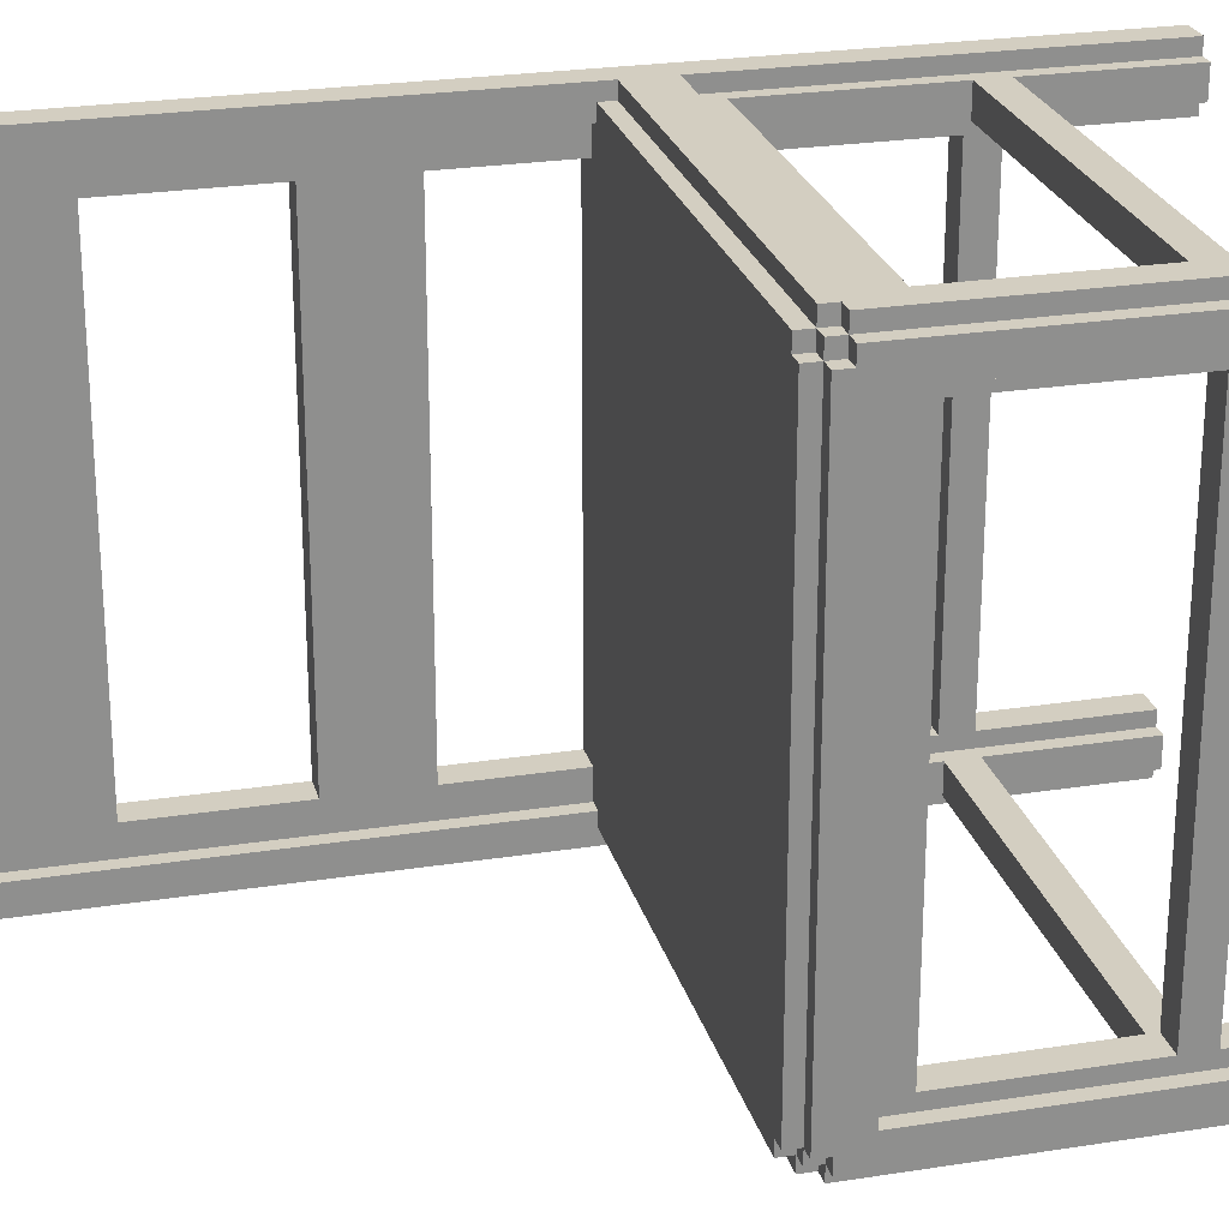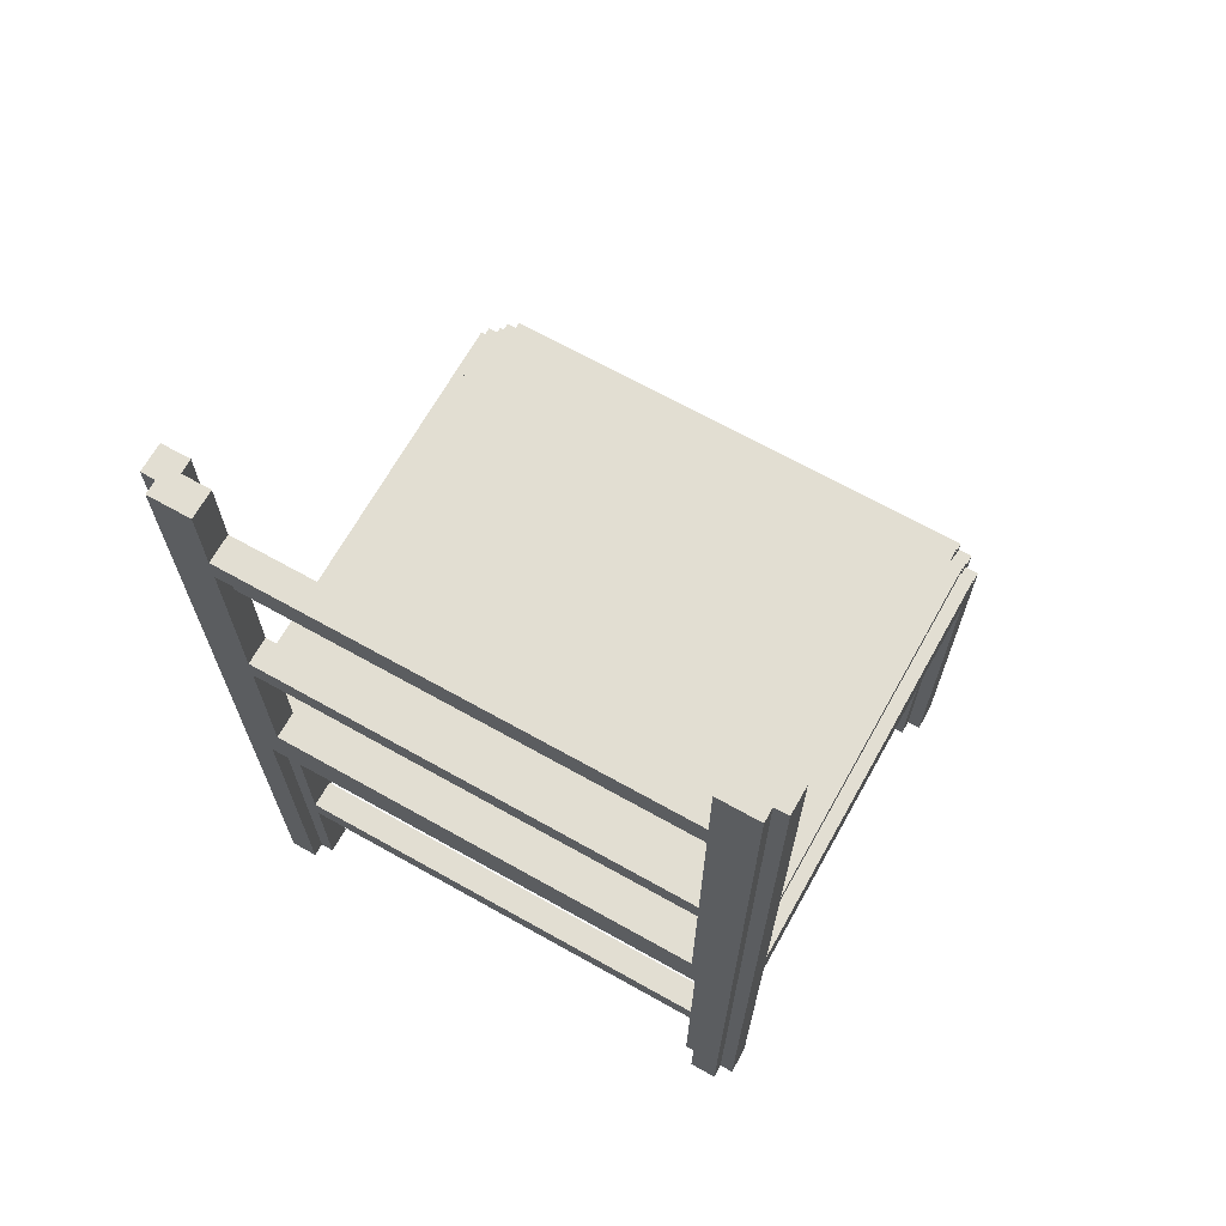
<metadata>
{"format":"obj","ext":"obj","renderer":"f3d","projection":"perspective","resolution":1024,"background":"white","views":[{"elev":24.9,"azim":-104.4,"up":"+Z"},{"elev":68.0,"azim":119.3,"up":"+Y"}]}
</metadata>
<code>
g CHR1A
v -18 0 19
v -18 0 18
v -18 0 17
v -18 0 -17
v -18 0 -18
v -18 0 -19
v -18 26 17
v -18 26 -17
v -18 27 18
v -18 27 -18
v -18 28 19
v -18 28 18
v -18 28 -18
v -18 28 -19
v -18 29 18
v -18 29 -18
v -17 0 20
v -17 0 19
v -17 0 17
v -17 0 16
v -17 0 -16
v -17 0 -17
v -17 0 -19
v -17 0 -20
v -17 10 16
v -17 10 -16
v -17 12 16
v -17 12 -16
v -17 24 16
v -17 24 -16
v -17 26 17
v -17 26 16
v -17 26 -16
v -17 26 -17
v -17 28 20
v -17 28 19
v -17 28 18
v -17 28 -18
v -17 28 -19
v -17 28 -20
v -17 29 19
v -17 29 18
v -17 29 -18
v -17 29 -19
v -17 30 18
v -17 30 -18
v -16 28 20
v -16 28 19
v -16 28 -19
v -16 28 -20
v -16 29 20
v -16 29 19
v -16 29 18
v -16 29 -18
v -16 29 -19
v -16 29 -20
v -16 30 19
v -16 30 18
v -16 30 -18
v -16 30 -19
v 14 0 19
v 14 0 18
v 14 0 17
v 14 0 -17
v 14 0 -18
v 14 0 -19
v 14 10 19
v 14 10 18
v 14 10 17
v 14 10 -17
v 14 10 -18
v 14 10 -19
v 14 12 19
v 14 12 18
v 14 12 17
v 14 12 -17
v 14 12 -18
v 14 12 -19
v 14 24 19
v 14 24 18
v 14 24 17
v 14 24 16
v 14 24 -16
v 14 24 -17
v 14 24 -18
v 14 24 -19
v 14 26 17
v 14 26 16
v 14 26 -16
v 14 26 -17
v 15 0 20
v 15 0 19
v 15 0 17
v 15 0 16
v 15 0 -16
v 15 0 -17
v 15 0 -19
v 15 0 -20
v 15 10 16
v 15 10 -16
v 15 12 16
v 15 12 -16
v 15 24 17
v 15 24 16
v 15 24 -16
v 15 24 -17
v 15 26 20
v 15 26 19
v 15 26 16
v 15 26 -16
v 15 26 -19
v 15 26 -20
v 15 29 20
v 15 29 19
v 15 29 -19
v 15 29 -20
v 15 30 19
v 15 30 18
v 15 30 -18
v 15 30 -19
v 15 66 20
v 15 66 18
v 15 66 -18
v 15 66 -20
v 16 30 18
v 16 30 16
v 16 30 -16
v 16 30 -18
v 16 38 16
v 16 38 -16
v 16 42 16
v 16 42 -16
v 16 44 16
v 16 44 -16
v 16 54 16
v 16 54 -16
v 16 58 16
v 16 58 -16
v 16 60 16
v 16 60 -16
v 16 66 18
v 16 66 16
v 16 66 -16
v 16 66 -18
v -15 0 20
v -15 0 19
v -15 0 17
v -15 0 16
v -15 0 -16
v -15 0 -17
v -15 0 -19
v -15 0 -20
v -15 10 16
v -15 10 -16
v -15 12 16
v -15 12 -16
v -15 24 17
v -15 24 16
v -15 24 -16
v -15 24 -17
v -15 26 20
v -15 26 19
v -15 26 16
v -15 26 -16
v -15 26 -19
v -15 26 -20
v -14 0 19
v -14 0 18
v -14 0 17
v -14 0 -17
v -14 0 -18
v -14 0 -19
v -14 10 19
v -14 10 18
v -14 10 17
v -14 10 -17
v -14 10 -18
v -14 10 -19
v -14 12 19
v -14 12 18
v -14 12 17
v -14 12 -17
v -14 12 -18
v -14 12 -19
v -14 24 19
v -14 24 18
v -14 24 17
v -14 24 16
v -14 24 -16
v -14 24 -17
v -14 24 -18
v -14 24 -19
v -14 26 17
v -14 26 16
v -14 26 -16
v -14 26 -17
v 17 0 20
v 17 0 19
v 17 0 17
v 17 0 16
v 17 0 -16
v 17 0 -17
v 17 0 -19
v 17 0 -20
v 17 10 16
v 17 10 -16
v 17 12 16
v 17 12 -16
v 17 24 16
v 17 24 -16
v 17 26 17
v 17 26 16
v 17 26 -16
v 17 26 -17
v 17 38 16
v 17 38 -16
v 17 42 16
v 17 42 -16
v 17 54 16
v 17 54 -16
v 17 58 16
v 17 58 -16
v 17 66 20
v 17 66 19
v 17 66 -19
v 17 66 -20
v 18 0 19
v 18 0 18
v 18 0 17
v 18 0 -17
v 18 0 -18
v 18 0 -19
v 18 26 17
v 18 26 16
v 18 26 -16
v 18 26 -17
v 18 28 16
v 18 28 -16
v 18 30 16
v 18 30 -16
v 18 42 16
v 18 42 -16
v 18 44 16
v 18 44 -16
v 18 58 16
v 18 58 -16
v 18 60 16
v 18 60 -16
v 18 66 19
v 18 66 18
v 18 66 16
v 18 66 -16
v 18 66 -18
v 18 66 -19
v -17 0 20
v -17 28 20
v -16 0 20
v -16 27 20
v -16 28 20
v -16 29 20
v -15 0 20
v -15 26 20
v 15 0 20
v 15 26 20
v 15 27 20
v 15 28 20
v 15 29 20
v 15 66 20
v 16 0 20
v 16 66 20
v 17 0 20
v 17 66 20
v -18 0 19
v -18 28 19
v -17 0 19
v -17 28 19
v -17 29 19
v -16 28 19
v -16 29 19
v -16 30 19
v -15 0 19
v -15 26 19
v -14 0 19
v -14 10 19
v -14 12 19
v -14 24 19
v -14 26 19
v 14 0 19
v 14 10 19
v 14 12 19
v 14 24 19
v 14 26 19
v 15 0 19
v 15 26 19
v 15 29 19
v 15 30 19
v 17 0 19
v 17 66 19
v 18 0 19
v 18 66 19
v -18 28 18
v -18 29 18
v -17 28 18
v -17 29 18
v -17 30 18
v -16 29 18
v -16 30 18
v -17 0 -16
v -17 10 -16
v -17 12 -16
v -17 24 -16
v -16 0 -16
v -16 10 -16
v -16 12 -16
v -16 24 -16
v -15 0 -16
v -15 10 -16
v -15 12 -16
v -15 24 -16
v -15 26 -16
v -14 24 -16
v -14 26 -16
v 14 24 -16
v 14 26 -16
v 15 0 -16
v 15 10 -16
v 15 12 -16
v 15 24 -16
v 15 26 -16
v 16 0 -16
v 16 10 -16
v 16 12 -16
v 16 24 -16
v 16 30 -16
v 16 38 -16
v 16 44 -16
v 16 54 -16
v 16 60 -16
v 16 66 -16
v 17 0 -16
v 17 10 -16
v 17 12 -16
v 17 24 -16
v 17 38 -16
v 17 42 -16
v 17 54 -16
v 17 58 -16
v 18 30 -16
v 18 42 -16
v 18 44 -16
v 18 58 -16
v 18 60 -16
v 18 66 -16
v -18 0 -17
v -18 26 -17
v -17 0 -17
v -17 26 -17
v -15 0 -17
v -15 24 -17
v -14 0 -17
v -14 10 -17
v -14 12 -17
v -14 24 -17
v -14 26 -17
v 14 0 -17
v 14 10 -17
v 14 12 -17
v 14 24 -17
v 14 26 -17
v 15 0 -17
v 15 24 -17
v 17 0 -17
v 17 26 -17
v 18 0 -17
v 18 26 -17
v 15 30 -18
v 15 66 -18
v 16 30 -18
v 16 66 -18
v 15 30 18
v 15 66 18
v 16 30 18
v 16 66 18
v -18 0 17
v -18 26 17
v -17 0 17
v -17 26 17
v -15 0 17
v -15 24 17
v -14 0 17
v -14 10 17
v -14 12 17
v -14 24 17
v -14 26 17
v 14 0 17
v 14 10 17
v 14 12 17
v 14 24 17
v 14 26 17
v 15 0 17
v 15 24 17
v 17 0 17
v 17 26 17
v 18 0 17
v 18 26 17
v -17 0 16
v -17 10 16
v -17 12 16
v -17 24 16
v -16 0 16
v -16 10 16
v -16 12 16
v -16 24 16
v -15 0 16
v -15 10 16
v -15 12 16
v -15 24 16
v -15 26 16
v -14 24 16
v -14 26 16
v 14 24 16
v 14 26 16
v 15 0 16
v 15 10 16
v 15 12 16
v 15 24 16
v 15 26 16
v 16 0 16
v 16 10 16
v 16 12 16
v 16 24 16
v 16 30 16
v 16 38 16
v 16 44 16
v 16 54 16
v 16 60 16
v 16 66 16
v 17 0 16
v 17 10 16
v 17 12 16
v 17 24 16
v 17 38 16
v 17 42 16
v 17 54 16
v 17 58 16
v 18 30 16
v 18 42 16
v 18 44 16
v 18 58 16
v 18 60 16
v 18 66 16
v -18 28 -18
v -18 29 -18
v -17 28 -18
v -17 29 -18
v -17 30 -18
v -16 29 -18
v -16 30 -18
v -18 0 -19
v -18 28 -19
v -17 0 -19
v -17 28 -19
v -17 29 -19
v -16 28 -19
v -16 29 -19
v -16 30 -19
v -15 0 -19
v -15 26 -19
v -14 0 -19
v -14 10 -19
v -14 12 -19
v -14 24 -19
v -14 26 -19
v 14 0 -19
v 14 10 -19
v 14 12 -19
v 14 24 -19
v 14 26 -19
v 15 0 -19
v 15 26 -19
v 15 29 -19
v 15 30 -19
v 17 0 -19
v 17 66 -19
v 18 0 -19
v 18 66 -19
v -17 0 -20
v -17 28 -20
v -16 0 -20
v -16 27 -20
v -16 28 -20
v -16 29 -20
v -15 0 -20
v -15 26 -20
v 15 0 -20
v 15 26 -20
v 15 27 -20
v 15 28 -20
v 15 29 -20
v 15 66 -20
v 16 0 -20
v 16 66 -20
v 17 0 -20
v 17 66 -20
v -17 0 20
v -16 0 20
v -15 0 20
v 15 0 20
v 16 0 20
v 17 0 20
v -18 0 19
v -17 0 19
v -15 0 19
v -14 0 19
v 14 0 19
v 15 0 19
v 17 0 19
v 18 0 19
v -18 0 18
v -16 0 18
v -15 0 18
v -14 0 18
v 14 0 18
v 15 0 18
v 16 0 18
v 18 0 18
v -18 0 17
v -17 0 17
v -16 0 17
v -15 0 17
v -14 0 17
v 14 0 17
v 15 0 17
v 16 0 17
v 17 0 17
v 18 0 17
v -17 0 16
v -16 0 16
v -15 0 16
v 15 0 16
v 16 0 16
v 17 0 16
v -17 0 -16
v -16 0 -16
v -15 0 -16
v 15 0 -16
v 16 0 -16
v 17 0 -16
v -18 0 -17
v -17 0 -17
v -16 0 -17
v -15 0 -17
v -14 0 -17
v 14 0 -17
v 15 0 -17
v 16 0 -17
v 17 0 -17
v 18 0 -17
v -18 0 -18
v -16 0 -18
v -15 0 -18
v -14 0 -18
v 14 0 -18
v 15 0 -18
v 16 0 -18
v 18 0 -18
v -18 0 -19
v -17 0 -19
v -15 0 -19
v -14 0 -19
v 14 0 -19
v 15 0 -19
v 17 0 -19
v 18 0 -19
v -17 0 -20
v -16 0 -20
v -15 0 -20
v 15 0 -20
v 16 0 -20
v 17 0 -20
v -14 10 19
v 14 10 19
v -14 10 18
v 14 10 18
v -14 10 17
v 14 10 17
v -17 10 16
v -16 10 16
v -15 10 16
v 15 10 16
v 16 10 16
v 17 10 16
v -17 10 -16
v -16 10 -16
v -15 10 -16
v 15 10 -16
v 16 10 -16
v 17 10 -16
v -14 10 -17
v 14 10 -17
v -14 10 -18
v 14 10 -18
v -14 10 -19
v 14 10 -19
v -14 24 19
v 14 24 19
v -14 24 18
v 14 24 18
v -15 24 17
v -14 24 17
v 14 24 17
v 15 24 17
v -17 24 16
v -16 24 16
v -15 24 16
v -14 24 16
v 14 24 16
v 15 24 16
v 16 24 16
v 17 24 16
v -17 24 -16
v -16 24 -16
v -15 24 -16
v -14 24 -16
v 14 24 -16
v 15 24 -16
v 16 24 -16
v 17 24 -16
v -15 24 -17
v -14 24 -17
v 14 24 -17
v 15 24 -17
v -14 24 -18
v 14 24 -18
v -14 24 -19
v 14 24 -19
v -15 26 20
v 15 26 20
v -15 26 19
v -14 26 19
v 14 26 19
v 15 26 19
v -18 26 17
v -17 26 17
v -14 26 17
v 14 26 17
v 17 26 17
v 18 26 17
v -17 26 16
v -15 26 16
v -14 26 16
v 14 26 16
v 15 26 16
v 17 26 16
v 18 26 16
v -17 26 -16
v -15 26 -16
v -14 26 -16
v 14 26 -16
v 15 26 -16
v 17 26 -16
v 18 26 -16
v -18 26 -17
v -17 26 -17
v -14 26 -17
v 14 26 -17
v 17 26 -17
v 18 26 -17
v -15 26 -19
v -14 26 -19
v 14 26 -19
v 15 26 -19
v -15 26 -20
v 15 26 -20
v 16 38 16
v 17 38 16
v 16 38 -16
v 17 38 -16
v 17 42 16
v 18 42 16
v 17 42 -16
v 18 42 -16
v 16 54 16
v 17 54 16
v 16 54 -16
v 17 54 -16
v 17 58 16
v 18 58 16
v 17 58 -16
v 18 58 -16
v -14 12 19
v 14 12 19
v -14 12 18
v 14 12 18
v -14 12 17
v 14 12 17
v -17 12 16
v -16 12 16
v -15 12 16
v 15 12 16
v 16 12 16
v 17 12 16
v -17 12 -16
v -16 12 -16
v -15 12 -16
v 15 12 -16
v 16 12 -16
v 17 12 -16
v -14 12 -17
v 14 12 -17
v -14 12 -18
v 14 12 -18
v -14 12 -19
v 14 12 -19
v -17 28 20
v -16 28 20
v -18 28 19
v -17 28 19
v -16 28 19
v -18 28 18
v -17 28 18
v -18 28 -18
v -17 28 -18
v -18 28 -19
v -17 28 -19
v -16 28 -19
v -17 28 -20
v -16 28 -20
v -16 29 20
v 15 29 20
v -17 29 19
v -16 29 19
v 15 29 19
v -18 29 18
v -17 29 18
v -16 29 18
v -18 29 -18
v -17 29 -18
v -16 29 -18
v -17 29 -19
v -16 29 -19
v 15 29 -19
v -16 29 -20
v 15 29 -20
v -16 30 19
v 15 30 19
v -17 30 18
v -16 30 18
v 15 30 18
v 16 30 18
v 16 30 16
v 18 30 16
v 16 30 -16
v 18 30 -16
v -17 30 -18
v -16 30 -18
v 15 30 -18
v 16 30 -18
v -16 30 -19
v 15 30 -19
v 16 44 16
v 18 44 16
v 16 44 -16
v 18 44 -16
v 16 60 16
v 18 60 16
v 16 60 -16
v 18 60 -16
v 15 66 20
v 16 66 20
v 17 66 20
v 17 66 19
v 18 66 19
v 15 66 18
v 16 66 18
v 18 66 18
v 16 66 16
v 18 66 16
v 16 66 -16
v 18 66 -16
v 15 66 -18
v 16 66 -18
v 18 66 -18
v 17 66 -19
v 18 66 -19
v 15 66 -20
v 16 66 -20
v 17 66 -20
f 7 3 2
f 8 5 4
f 9 2 1
f 9 8 7
f 9 7 2
f 10 5 8
f 10 8 9
f 10 6 5
f 11 9 1
f 11 10 9
f 12 10 11
f 13 6 10
f 13 10 12
f 14 6 13
f 15 13 12
f 16 13 15
f 25 20 19
f 26 22 21
f 27 25 19
f 27 26 25
f 28 22 26
f 28 26 27
f 29 27 19
f 30 22 28
f 31 29 19
f 32 30 29
f 32 29 31
f 33 22 30
f 33 30 32
f 34 22 33
f 35 18 17
f 36 18 35
f 39 24 23
f 40 24 39
f 41 37 36
f 42 37 41
f 43 39 38
f 44 39 43
f 45 43 42
f 46 43 45
f 51 48 47
f 52 48 51
f 55 50 49
f 56 50 55
f 57 53 52
f 58 53 57
f 59 55 54
f 60 55 59
f 67 62 61
f 68 63 62
f 68 62 67
f 69 63 68
f 70 65 64
f 71 66 65
f 71 65 70
f 72 66 71
f 79 74 73
f 80 75 74
f 80 74 79
f 81 75 80
f 84 77 76
f 85 78 77
f 85 77 84
f 86 78 85
f 87 82 81
f 88 82 87
f 89 84 83
f 90 84 89
f 99 94 93
f 100 96 95
f 101 99 93
f 101 100 99
f 102 96 100
f 102 100 101
f 103 101 93
f 104 101 103
f 105 96 102
f 106 96 105
f 107 92 91
f 108 92 107
f 109 105 104
f 110 105 109
f 111 98 97
f 112 98 111
f 117 114 113
f 120 116 115
f 121 118 117
f 121 117 113
f 122 118 121
f 123 120 119
f 124 116 120
f 124 120 123
f 129 126 125
f 130 128 127
f 131 129 125
f 131 130 129
f 132 128 130
f 132 130 131
f 133 131 125
f 133 132 131
f 134 128 132
f 134 132 133
f 135 133 125
f 136 128 134
f 137 135 125
f 137 136 135
f 138 128 136
f 138 136 137
f 139 137 125
f 139 138 137
f 140 128 138
f 140 138 139
f 141 139 125
f 142 139 141
f 143 128 140
f 144 128 143
f 147 148 153
f 149 150 154
f 147 153 155
f 153 154 155
f 154 150 156
f 155 154 156
f 147 155 157
f 157 155 158
f 156 150 159
f 159 150 160
f 145 146 161
f 161 146 162
f 158 159 163
f 163 159 164
f 151 152 165
f 165 152 166
f 167 168 173
f 168 169 174
f 173 168 174
f 174 169 175
f 170 171 176
f 171 172 177
f 176 171 177
f 177 172 178
f 179 180 185
f 180 181 186
f 185 180 186
f 186 181 187
f 182 183 190
f 183 184 191
f 190 183 191
f 191 184 192
f 187 188 193
f 193 188 194
f 189 190 195
f 195 190 196
f 199 200 205
f 201 202 206
f 199 205 207
f 205 206 207
f 206 202 208
f 207 206 208
f 199 207 209
f 208 202 210
f 199 209 211
f 209 210 212
f 211 209 212
f 210 202 213
f 212 210 213
f 213 202 214
f 215 216 217
f 217 216 218
f 219 220 221
f 221 220 222
f 197 198 223
f 223 198 224
f 203 204 225
f 225 204 226
f 228 229 233
f 230 231 236
f 234 235 237
f 233 234 237
f 235 236 238
f 237 235 238
f 233 237 239
f 237 238 239
f 238 236 240
f 239 238 240
f 233 239 241
f 240 236 242
f 233 241 243
f 241 242 243
f 242 236 244
f 243 242 244
f 233 243 245
f 244 236 246
f 233 245 247
f 245 246 247
f 246 236 248
f 247 246 248
f 227 228 249
f 233 247 250
f 249 228 250
f 228 233 250
f 250 247 251
f 248 236 252
f 231 232 253
f 252 236 253
f 236 231 253
f 253 232 254
f 257 256 255
f 258 256 257
f 259 256 258
f 261 258 257
f 262 258 261
f 264 258 262
f 265 259 258
f 265 258 264
f 266 260 259
f 266 259 265
f 267 260 266
f 269 265 264
f 269 268 267
f 269 267 266
f 269 266 265
f 269 264 263
f 270 268 269
f 271 270 269
f 272 270 271
f 275 274 273
f 276 274 275
f 278 277 276
f 279 277 278
f 283 282 281
f 284 282 283
f 285 282 284
f 286 282 285
f 287 282 286
f 289 285 284
f 290 285 289
f 291 287 286
f 292 287 291
f 293 290 289
f 293 289 288
f 293 292 291
f 293 291 290
f 294 292 293
f 295 280 279
f 296 280 295
f 299 298 297
f 300 298 299
f 303 302 301
f 304 302 303
f 306 305 304
f 307 305 306
f 312 309 308
f 313 309 312
f 314 311 310
f 315 311 314
f 316 313 312
f 317 313 316
f 318 315 314
f 319 315 318
f 321 320 319
f 322 320 321
f 328 324 323
f 329 324 328
f 330 326 325
f 331 326 330
f 332 328 327
f 333 328 332
f 340 331 330
f 341 331 340
f 342 333 332
f 343 333 342
f 344 335 334
f 346 337 336
f 348 345 344
f 348 344 334
f 349 345 348
f 350 347 346
f 350 346 336
f 351 347 350
f 352 339 338
f 353 339 352
f 356 355 354
f 357 355 356
f 360 359 358
f 361 359 360
f 362 359 361
f 363 359 362
f 366 362 361
f 367 362 366
f 368 364 363
f 369 364 368
f 370 367 366
f 370 366 365
f 370 368 367
f 371 368 370
f 374 373 372
f 375 373 374
f 378 377 376
f 379 377 378
f 380 381 382
f 382 381 383
f 384 385 386
f 386 385 387
f 388 389 390
f 390 389 391
f 391 389 392
f 392 389 393
f 391 392 396
f 396 392 397
f 393 394 398
f 398 394 399
f 396 397 400
f 395 396 400
f 397 398 400
f 400 398 401
f 402 403 404
f 404 403 405
f 406 407 410
f 410 407 411
f 408 409 412
f 412 409 413
f 410 411 414
f 414 411 415
f 412 413 416
f 416 413 417
f 417 418 419
f 419 418 420
f 421 422 426
f 426 422 427
f 423 424 428
f 428 424 429
f 425 426 430
f 430 426 431
f 428 429 438
f 438 429 439
f 430 431 440
f 440 431 441
f 432 433 442
f 434 435 444
f 442 443 446
f 432 442 446
f 446 443 447
f 444 445 448
f 434 444 448
f 448 445 449
f 436 437 450
f 450 437 451
f 452 453 454
f 454 453 455
f 455 456 457
f 457 456 458
f 459 460 461
f 461 460 462
f 462 463 464
f 464 463 465
f 467 468 469
f 469 468 470
f 470 468 471
f 471 468 472
f 472 468 473
f 470 471 475
f 475 471 476
f 472 473 477
f 477 473 478
f 475 476 479
f 474 475 479
f 477 478 479
f 476 477 479
f 479 478 480
f 465 466 481
f 481 466 482
f 483 484 485
f 485 484 486
f 487 488 489
f 489 488 490
f 490 488 491
f 489 490 493
f 493 490 494
f 494 490 496
f 490 491 497
f 496 490 497
f 491 492 498
f 497 491 498
f 498 492 499
f 496 497 501
f 499 500 501
f 498 499 501
f 497 498 501
f 495 496 501
f 501 500 502
f 501 502 503
f 503 502 504
f 512 506 505
f 513 507 506
f 516 509 508
f 517 510 509
f 519 512 511
f 520 514 513
f 520 512 519
f 520 506 512
f 520 513 506
f 521 514 520
f 522 514 521
f 523 516 515
f 524 509 516
f 524 516 523
f 525 518 517
f 525 509 524
f 525 517 509
f 526 518 525
f 527 521 520
f 527 520 519
f 528 521 527
f 529 521 528
f 530 522 521
f 530 521 529
f 531 522 530
f 532 524 523
f 533 526 525
f 533 524 532
f 533 525 524
f 534 526 533
f 535 526 534
f 536 526 535
f 537 529 528
f 538 530 529
f 538 529 537
f 539 530 538
f 540 534 533
f 541 535 534
f 541 534 540
f 542 535 541
f 550 544 543
f 551 545 544
f 551 544 550
f 552 545 551
f 555 547 546
f 556 548 547
f 556 547 555
f 557 548 556
f 559 550 549
f 559 551 550
f 559 552 551
f 560 552 559
f 561 553 552
f 561 552 560
f 562 553 561
f 563 555 554
f 564 557 556
f 564 555 563
f 564 558 557
f 564 556 555
f 565 558 564
f 566 558 565
f 567 560 559
f 568 560 567
f 569 562 561
f 569 561 560
f 570 562 569
f 571 564 563
f 571 565 564
f 572 565 571
f 573 566 565
f 574 566 573
f 575 560 568
f 576 569 560
f 576 560 575
f 577 569 576
f 578 565 572
f 579 573 565
f 579 565 578
f 580 573 579
f 583 582 581
f 584 582 583
f 585 584 583
f 586 584 585
f 593 589 588
f 593 588 587
f 594 589 593
f 595 589 594
f 596 592 591
f 596 591 590
f 597 592 596
f 598 592 597
f 601 600 599
f 602 600 601
f 603 602 601
f 604 602 603
f 607 606 605
f 608 606 607
f 610 608 607
f 611 608 610
f 615 610 609
f 616 610 615
f 617 612 611
f 618 612 617
f 621 614 613
f 621 615 614
f 622 615 621
f 623 615 622
f 626 620 619
f 626 619 618
f 627 620 626
f 628 620 627
f 629 624 623
f 630 624 629
f 631 626 625
f 632 626 631
f 633 631 630
f 634 631 633
f 635 634 633
f 636 634 635
f 639 638 637
f 640 638 639
f 641 638 640
f 642 638 641
f 649 644 643
f 651 646 645
f 652 646 651
f 654 648 647
f 655 648 654
f 656 649 643
f 657 653 652
f 657 651 650
f 657 652 651
f 658 653 657
f 659 653 658
f 660 653 659
f 661 655 654
f 662 655 661
f 663 656 643
f 664 656 663
f 665 659 658
f 666 659 665
f 667 662 661
f 668 662 667
f 673 670 669
f 673 672 671
f 673 671 670
f 674 672 673
f 677 676 675
f 678 676 677
f 681 680 679
f 682 680 681
f 685 684 683
f 686 684 685
f 689 688 687
f 690 688 689
f 691 692 693
f 693 692 694
f 693 694 695
f 695 694 696
f 698 699 703
f 697 698 703
f 703 699 704
f 704 699 705
f 701 702 706
f 700 701 706
f 706 702 707
f 707 702 708
f 709 710 711
f 711 710 712
f 711 712 713
f 713 712 714
f 715 716 718
f 718 716 719
f 717 718 720
f 720 718 721
f 722 723 724
f 724 723 725
f 725 726 727
f 727 726 728
f 729 730 732
f 732 730 733
f 731 732 735
f 735 732 736
f 734 735 737
f 737 735 738
f 738 739 740
f 740 739 741
f 741 742 743
f 743 742 744
f 745 746 748
f 748 746 749
f 747 748 751
f 749 750 751
f 748 749 751
f 747 751 753
f 751 752 753
f 753 752 754
f 747 753 755
f 755 753 756
f 756 753 757
f 757 753 758
f 756 757 759
f 759 757 760
f 761 762 763
f 763 762 764
f 765 766 767
f 767 766 768
f 770 771 772
f 769 770 774
f 772 773 775
f 774 770 775
f 770 772 775
f 775 773 776
f 775 776 777
f 777 776 778
f 779 780 782
f 782 780 783
f 782 783 784
f 784 783 785
f 781 782 786
f 782 784 787
f 786 782 787
f 787 784 788

</code>
